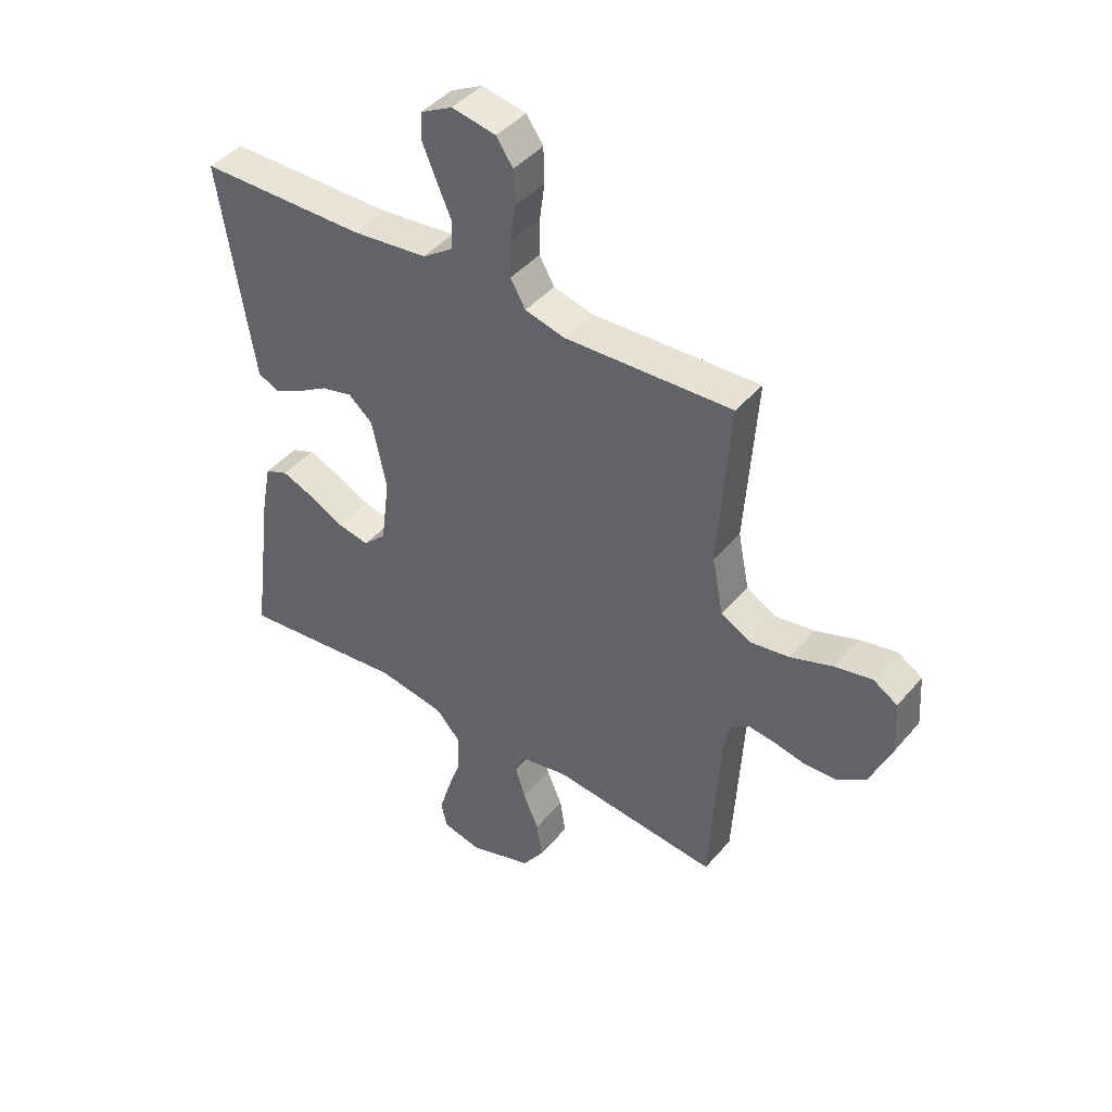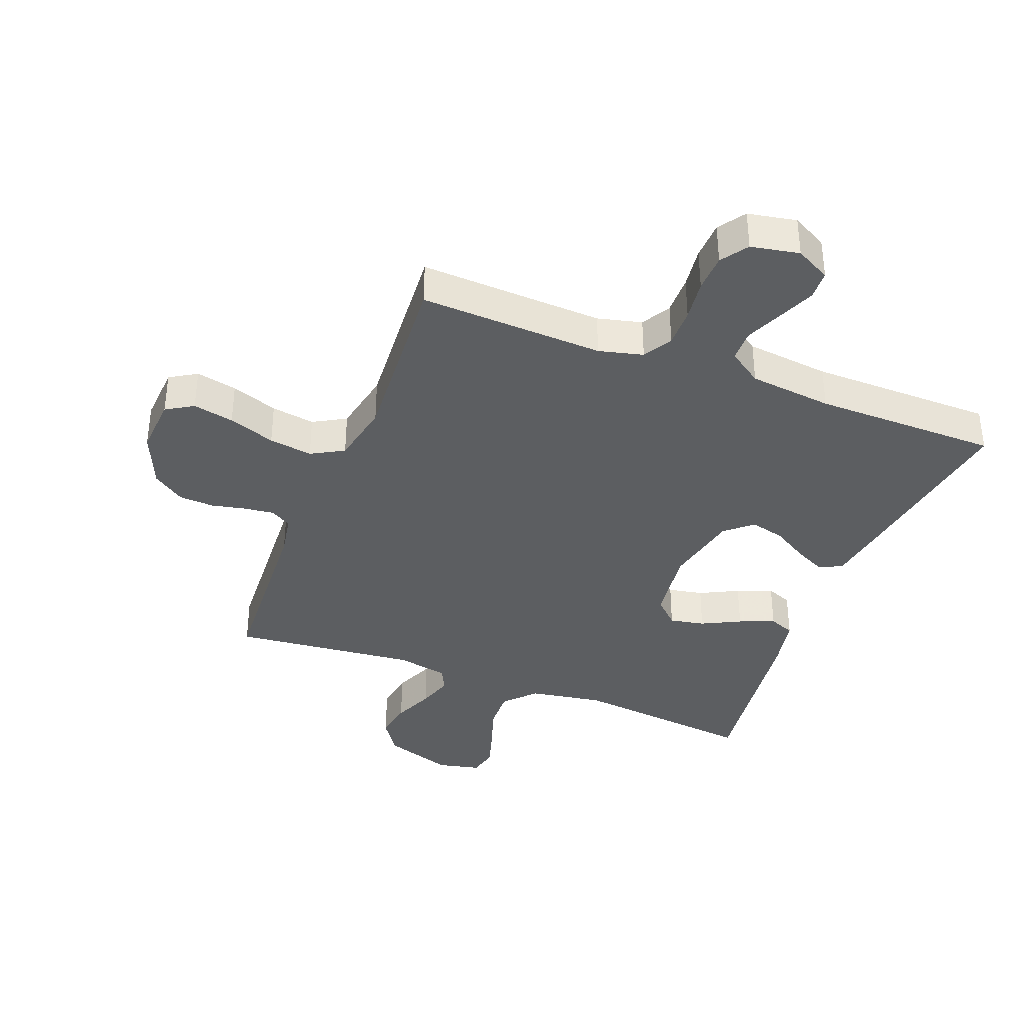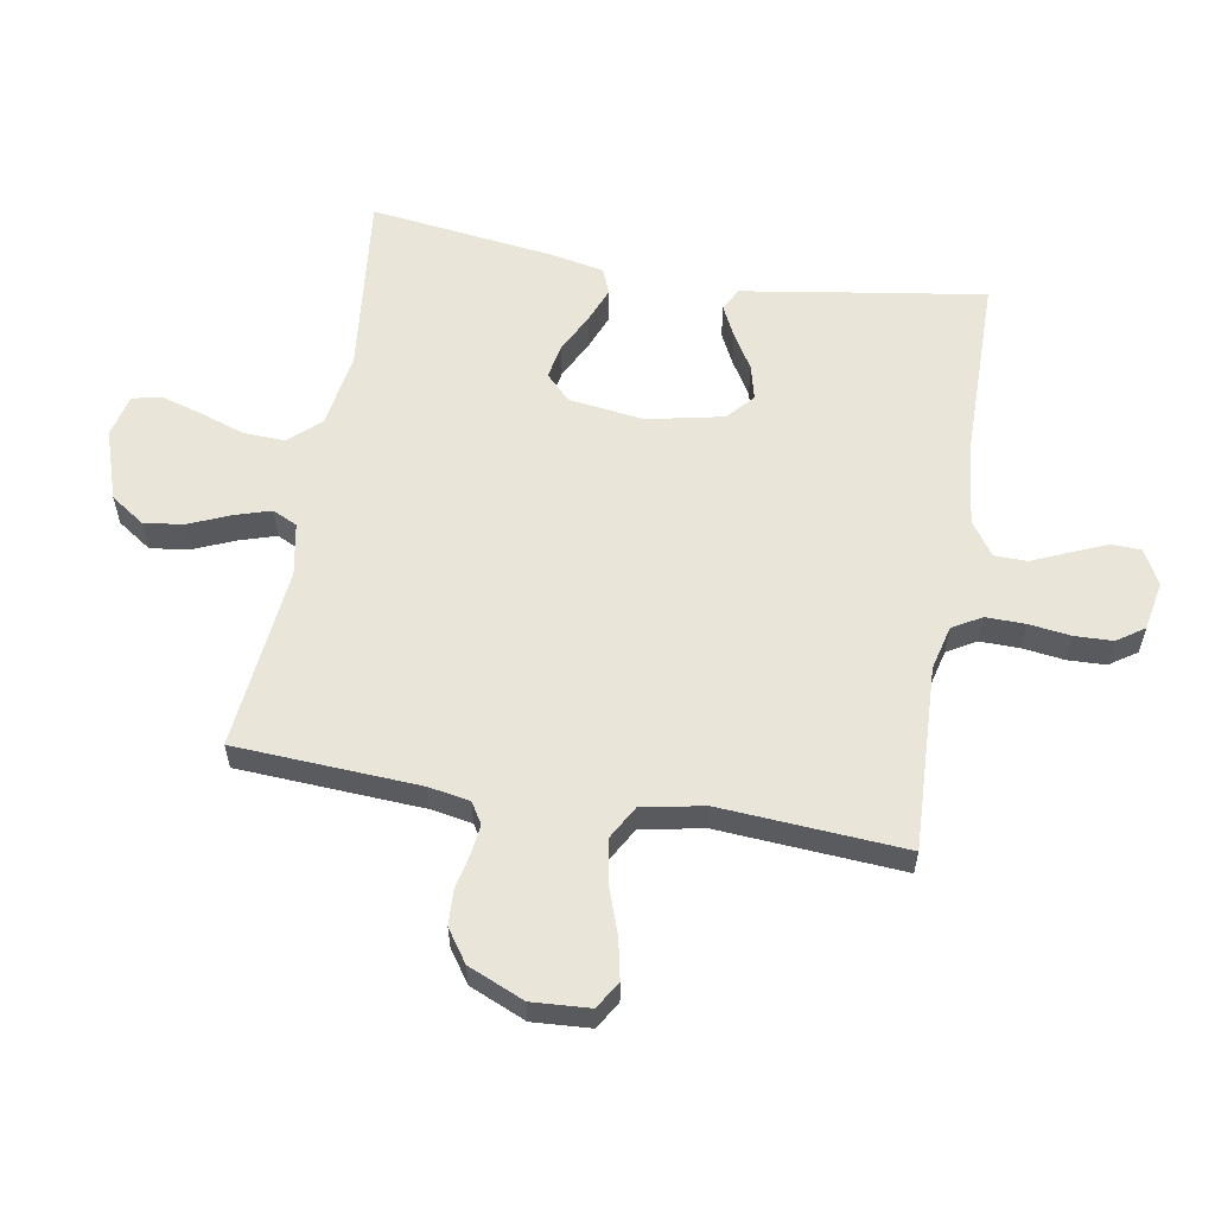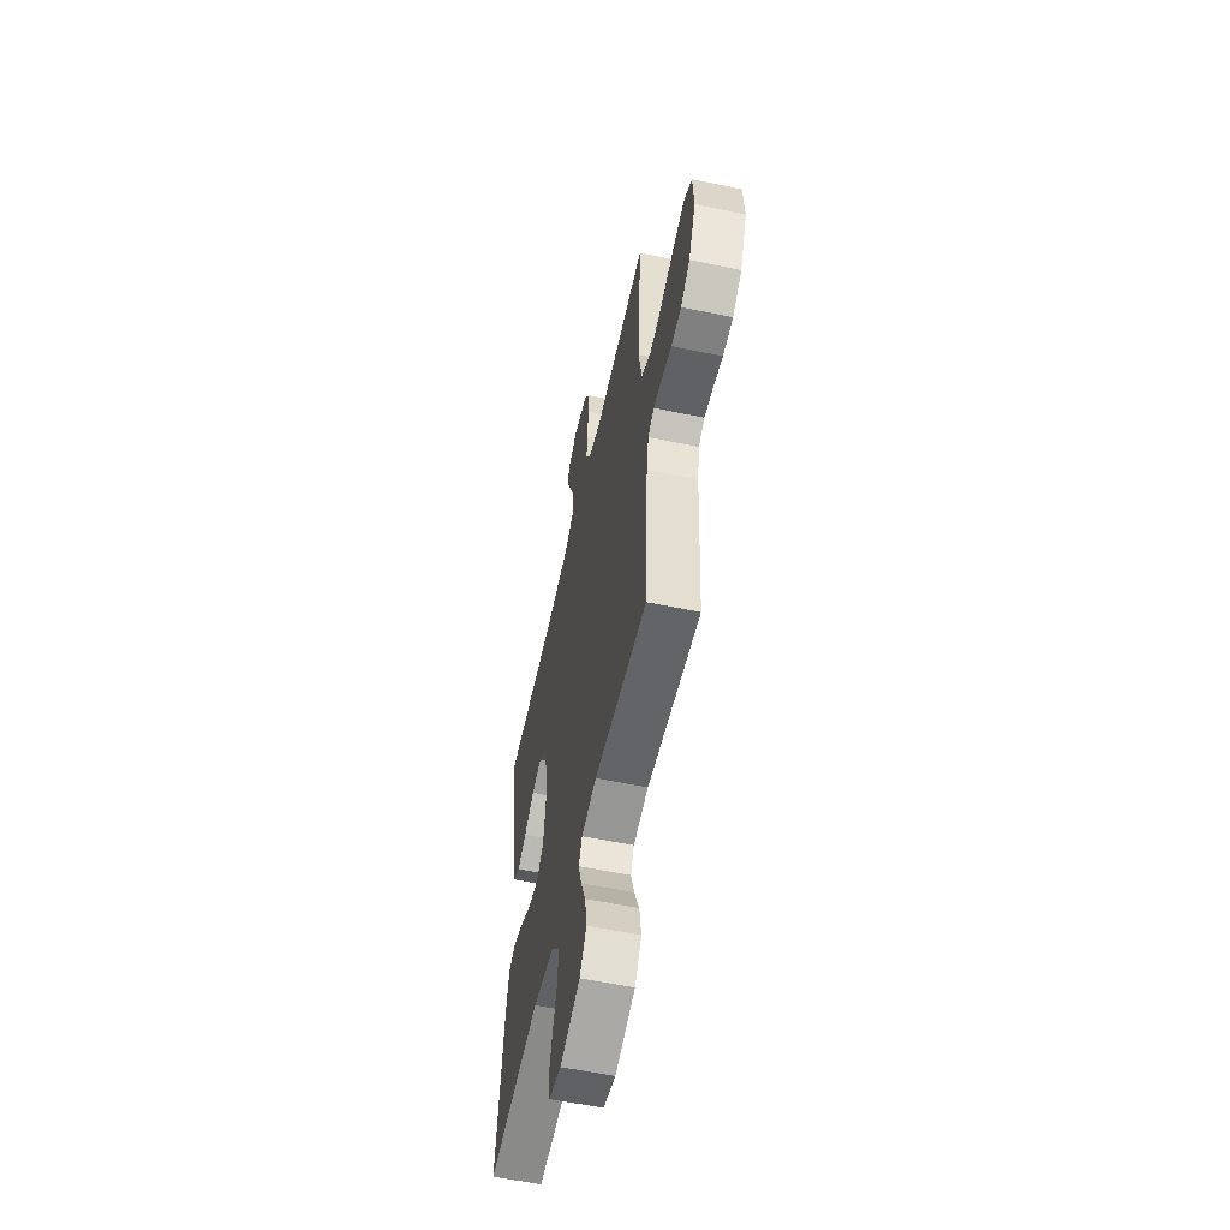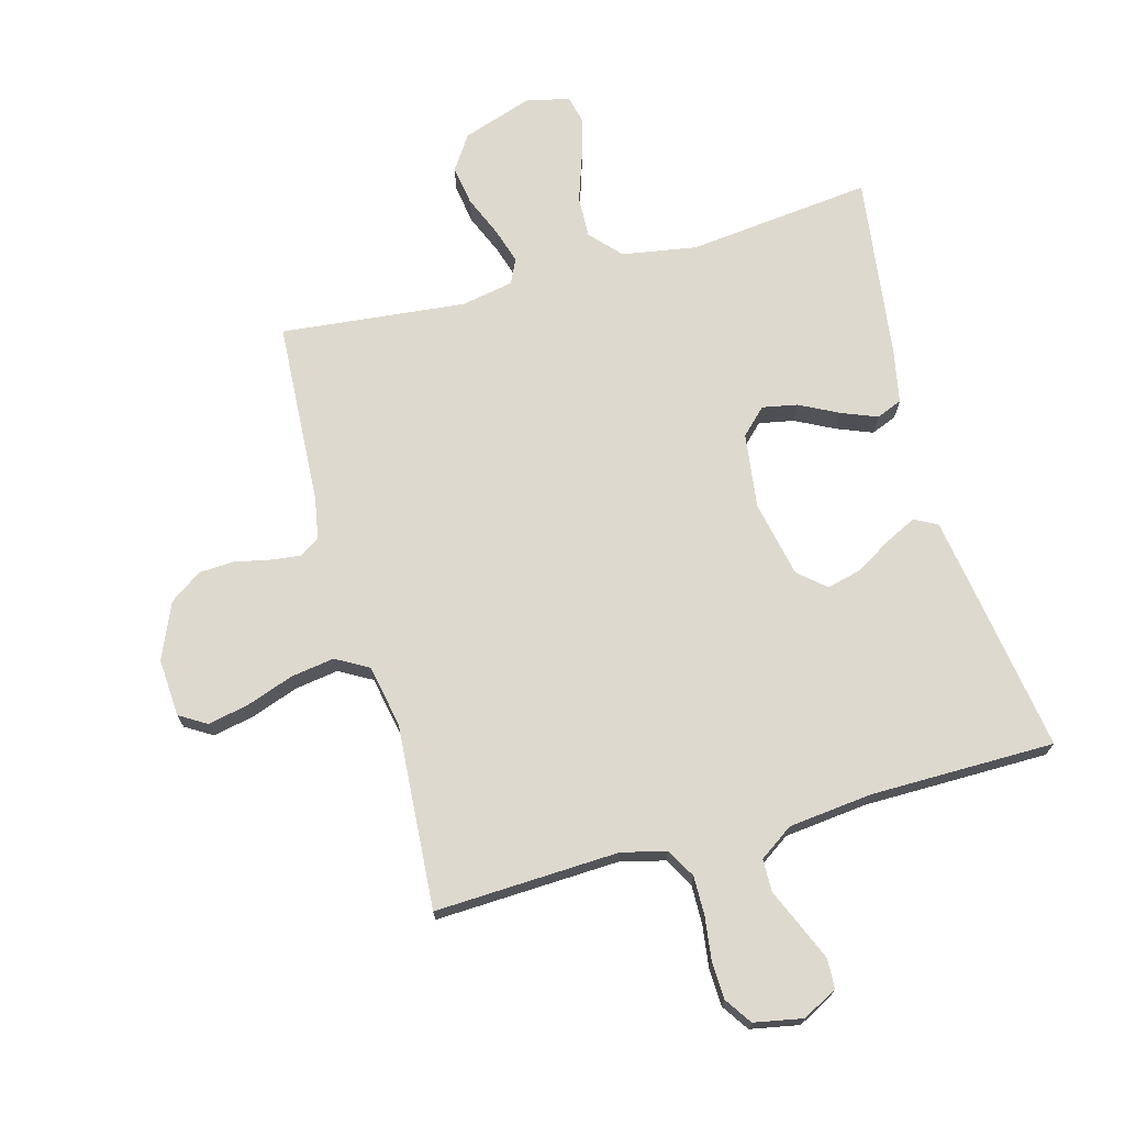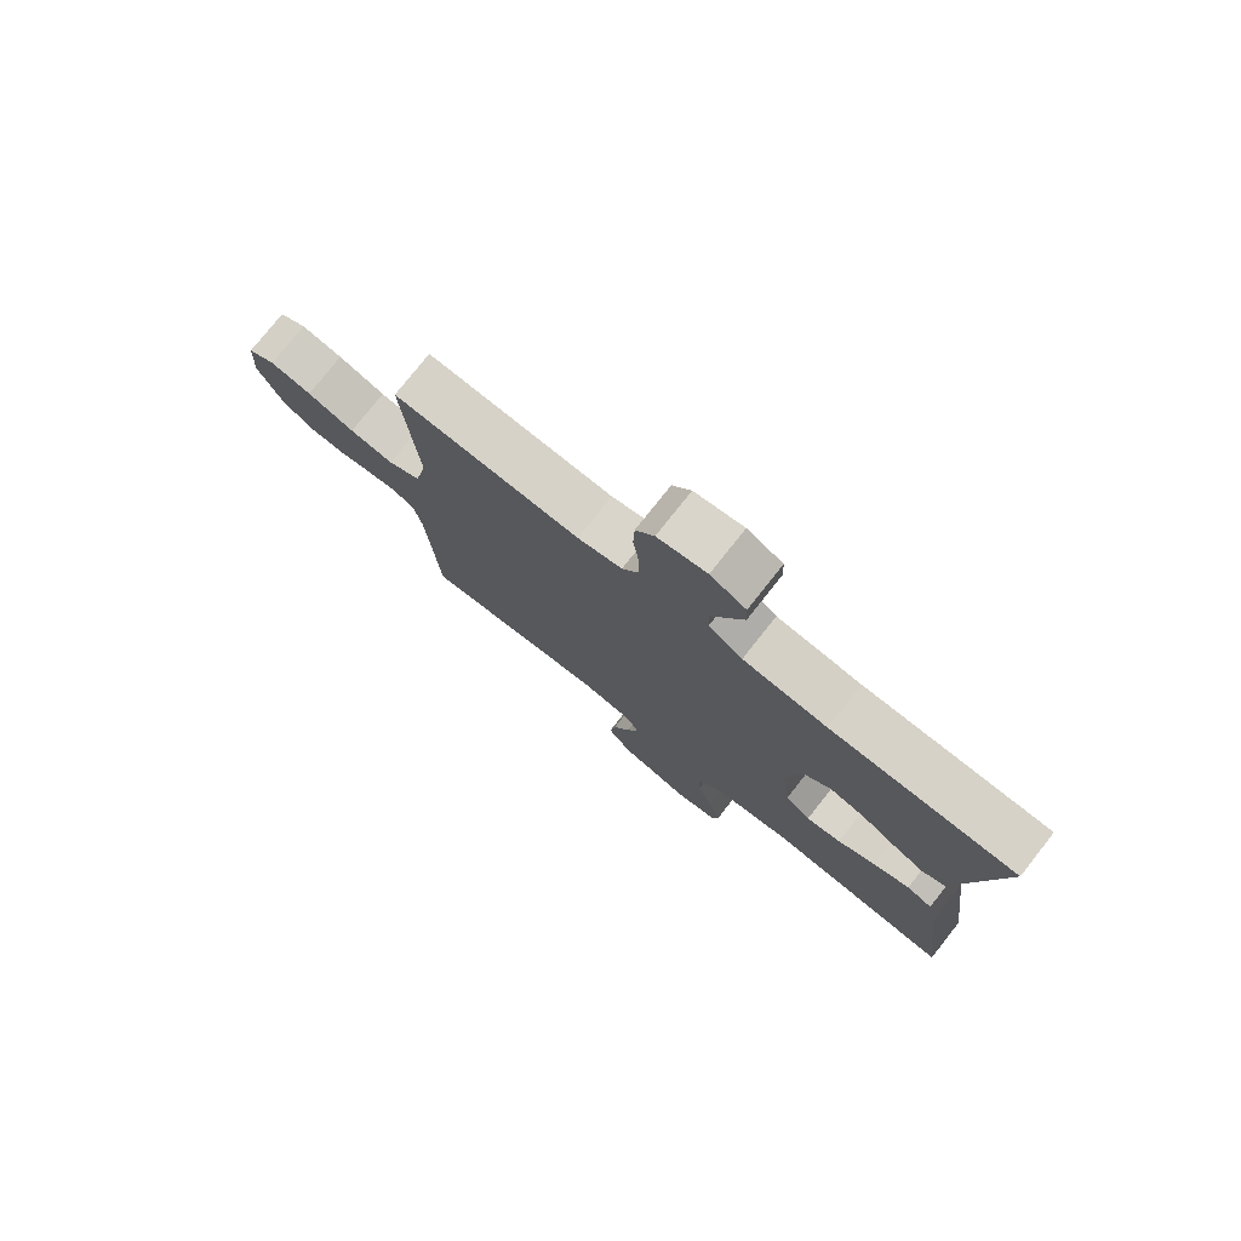
<metadata>
{"format":"obj","ext":"obj","renderer":"f3d","projection":"perspective","resolution":1024,"background":"white","views":[{"elev":43.3,"azim":-143.0,"up":"+Z"},{"elev":-37.3,"azim":-21.2,"up":"+Y"},{"elev":58.5,"azim":-80.2,"up":"+Y"},{"elev":-57.1,"azim":-102.3,"up":"+Z"},{"elev":71.4,"azim":-15.3,"up":"+Y"},{"elev":77.4,"azim":38.4,"up":"+Z"}]}
</metadata>
<code>
v -0.5 0.07 -0.5
v -0.517 0.07 -0.2
v -0.529 0.07 -0.133
v -0.563 0.07 -0.112
v -0.612 0.07 -0.118
v -0.668 0.07 -0.13
v -0.725 0.07 -0.127
v -0.777 0.07 -0.091
v -0.816 0.07 0
v -0.81 0.07 0.094
v -0.766 0.07 0.121
v -0.699 0.07 0.107
v -0.623 0.07 0.08
v -0.552 0.07 0.069
v -0.499 0.07 0.099
v -0.479 0.07 0.2
v -0.5 0.07 0.5
v -0.2 0.07 0.487
v -0.128 0.07 0.505
v -0.101 0.07 0.552
v -0.102 0.07 0.616
v -0.111 0.07 0.684
v -0.109 0.07 0.746
v -0.079 0.07 0.79
v 0 0.07 0.805
v 0.057 0.07 0.775
v 0.059 0.07 0.727
v 0.034 0.07 0.668
v 0.008 0.07 0.608
v 0.009 0.07 0.555
v 0.064 0.07 0.517
v 0.2 0.07 0.502
v 0.5 0.07 0.5
v 0.454 0.07 0.2
v 0.439 0.07 0.107
v 0.402 0.07 0.088
v 0.351 0.07 0.113
v 0.293 0.07 0.148
v 0.237 0.07 0.162
v 0.193 0.07 0.124
v 0.167 0.07 0
v 0.183 0.07 -0.122
v 0.224 0.07 -0.162
v 0.281 0.07 -0.151
v 0.344 0.07 -0.119
v 0.402 0.07 -0.096
v 0.444 0.07 -0.113
v 0.461 0.07 -0.2
v 0.5 0.07 -0.5
v 0.2 0.07 -0.467
v 0.079 0.07 -0.487
v 0.033 0.07 -0.537
v 0.036 0.07 -0.605
v 0.061 0.07 -0.678
v 0.081 0.07 -0.745
v 0.07 0.07 -0.792
v 0 0.07 -0.808
v -0.114 0.07 -0.77
v -0.152 0.07 -0.714
v -0.142 0.07 -0.649
v -0.114 0.07 -0.583
v -0.096 0.07 -0.525
v -0.115 0.07 -0.485
v -0.2 0.07 -0.469
v -0.5 0 -0.5
v -0.517 0 -0.2
v -0.529 0 -0.133
v -0.563 0 -0.112
v -0.612 0 -0.118
v -0.668 0 -0.13
v -0.725 0 -0.127
v -0.777 0 -0.091
v -0.816 0 0
v -0.81 0 0.094
v -0.766 0 0.121
v -0.699 0 0.107
v -0.623 0 0.08
v -0.552 0 0.069
v -0.499 0 0.099
v -0.479 0 0.2
v -0.5 0 0.5
v -0.2 0 0.487
v -0.128 0 0.505
v -0.101 0 0.552
v -0.102 0 0.616
v -0.111 0 0.684
v -0.109 0 0.746
v -0.079 0 0.79
v 0 0 0.805
v 0.057 0 0.775
v 0.059 0 0.727
v 0.034 0 0.668
v 0.008 0 0.608
v 0.009 0 0.555
v 0.064 0 0.517
v 0.2 0 0.502
v 0.5 0 0.5
v 0.454 0 0.2
v 0.439 0 0.107
v 0.402 0 0.088
v 0.351 0 0.113
v 0.293 0 0.148
v 0.237 0 0.162
v 0.193 0 0.124
v 0.167 0 0
v 0.183 0 -0.122
v 0.224 0 -0.162
v 0.281 0 -0.151
v 0.344 0 -0.119
v 0.402 0 -0.096
v 0.444 0 -0.113
v 0.461 0 -0.2
v 0.5 0 -0.5
v 0.2 0 -0.467
v 0.079 0 -0.487
v 0.033 0 -0.537
v 0.036 0 -0.605
v 0.061 0 -0.678
v 0.081 0 -0.745
v 0.07 0 -0.792
v 0 0 -0.808
v -0.114 0 -0.77
v -0.152 0 -0.714
v -0.142 0 -0.649
v -0.114 0 -0.583
v -0.096 0 -0.525
v -0.115 0 -0.485
v -0.2 0 -0.469
f 59 60 61
f 58 59 61
f 57 58 61
f 56 57 61
f 55 56 61
f 54 55 61
f 53 54 61
f 52 53 61 62
f 51 52 62 63
f 48 49 50
f 47 48 50
f 46 47 50
f 45 46 50
f 44 45 50
f 51 63 64
f 50 51 64
f 44 50 64
f 43 44 64
f 36 37 38
f 35 36 38
f 34 35 38
f 33 34 38
f 32 33 38
f 31 32 38 39
f 30 31 39 40
f 27 28 29
f 26 27 29
f 25 26 29
f 24 25 29
f 23 24 29
f 22 23 29
f 21 22 29
f 20 21 29 30
f 30 40 41
f 20 30 41
f 19 20 41
f 16 17 18
f 19 41 42
f 18 19 42
f 16 18 42
f 15 16 42
f 11 12 13
f 10 11 13
f 9 10 13
f 8 9 13
f 7 8 13
f 6 7 13
f 5 6 13
f 4 5 13 14
f 64 1 2
f 43 64 2
f 42 43 2
f 15 42 2
f 3 4 14 15
f 2 3 15
f 125 124 123
f 125 123 122
f 125 122 121
f 125 121 120
f 125 120 119
f 125 119 118
f 125 118 117
f 126 125 117 116
f 127 126 116 115
f 114 113 112
f 114 112 111
f 114 111 110
f 114 110 109
f 114 109 108
f 128 127 115
f 128 115 114
f 128 114 108
f 128 108 107
f 102 101 100
f 102 100 99
f 102 99 98
f 102 98 97
f 102 97 96
f 103 102 96 95
f 104 103 95 94
f 93 92 91
f 93 91 90
f 93 90 89
f 93 89 88
f 93 88 87
f 93 87 86
f 93 86 85
f 94 93 85 84
f 105 104 94
f 105 94 84
f 105 84 83
f 82 81 80
f 106 105 83
f 106 83 82
f 106 82 80
f 106 80 79
f 77 76 75
f 77 75 74
f 77 74 73
f 77 73 72
f 77 72 71
f 77 71 70
f 77 70 69
f 78 77 69 68
f 66 65 128
f 66 128 107
f 66 107 106
f 66 106 79
f 79 78 68 67
f 79 67 66
f 1 65 66 2
f 2 66 67 3
f 3 67 68 4
f 4 68 69 5
f 5 69 70 6
f 6 70 71 7
f 7 71 72 8
f 8 72 73 9
f 9 73 74 10
f 10 74 75 11
f 11 75 76 12
f 12 76 77 13
f 13 77 78 14
f 14 78 79 15
f 15 79 80 16
f 16 80 81 17
f 17 81 82 18
f 18 82 83 19
f 19 83 84 20
f 20 84 85 21
f 21 85 86 22
f 22 86 87 23
f 23 87 88 24
f 24 88 89 25
f 25 89 90 26
f 26 90 91 27
f 27 91 92 28
f 28 92 93 29
f 29 93 94 30
f 30 94 95 31
f 31 95 96 32
f 32 96 97 33
f 33 97 98 34
f 34 98 99 35
f 35 99 100 36
f 36 100 101 37
f 37 101 102 38
f 38 102 103 39
f 39 103 104 40
f 40 104 105 41
f 41 105 106 42
f 42 106 107 43
f 43 107 108 44
f 44 108 109 45
f 45 109 110 46
f 46 110 111 47
f 47 111 112 48
f 48 112 113 49
f 49 113 114 50
f 50 114 115 51
f 51 115 116 52
f 52 116 117 53
f 53 117 118 54
f 54 118 119 55
f 55 119 120 56
f 56 120 121 57
f 57 121 122 58
f 58 122 123 59
f 59 123 124 60
f 60 124 125 61
f 61 125 126 62
f 62 126 127 63
f 63 127 128 64
f 64 128 65 1

</code>
